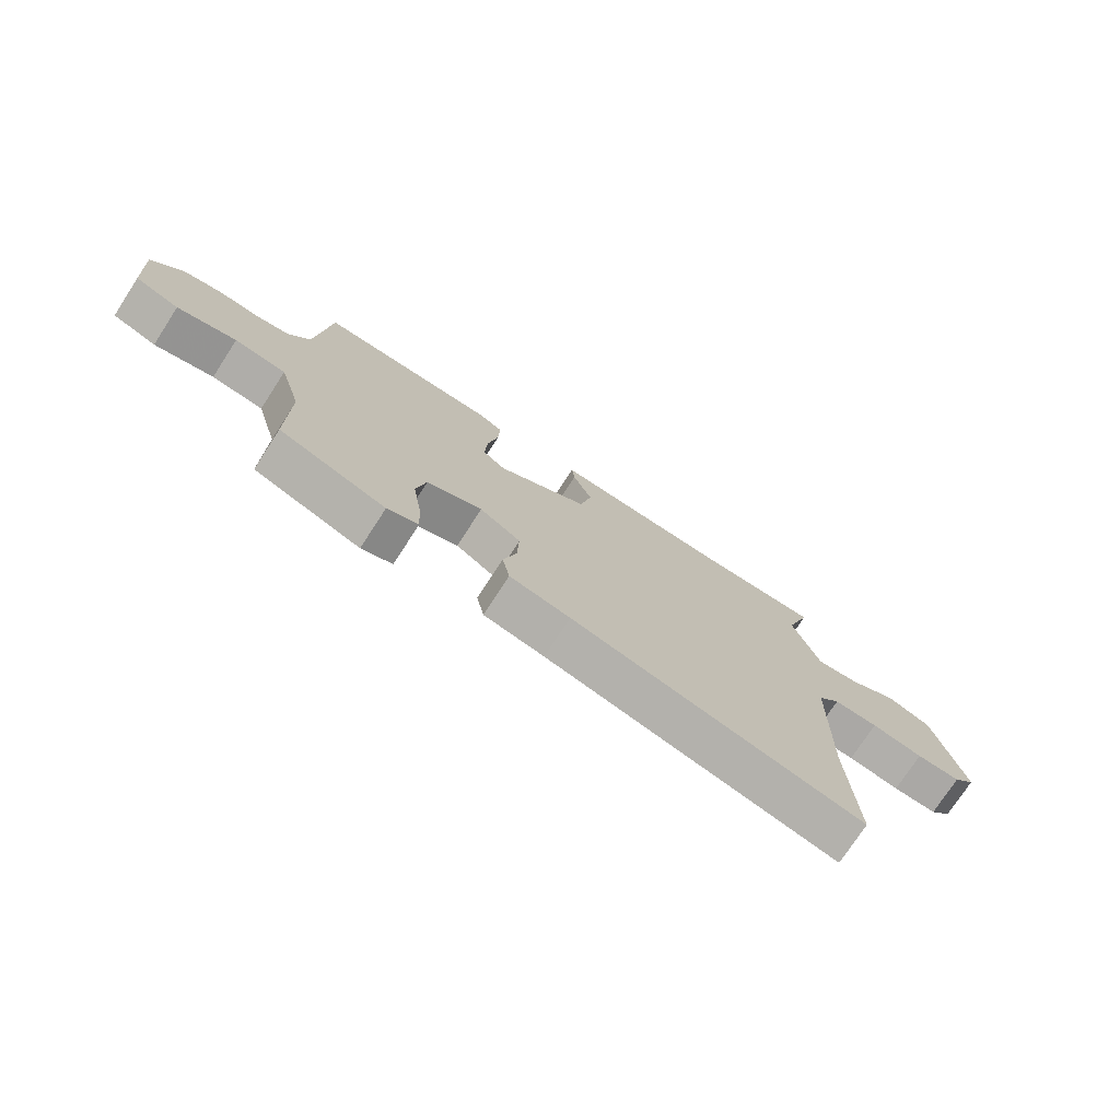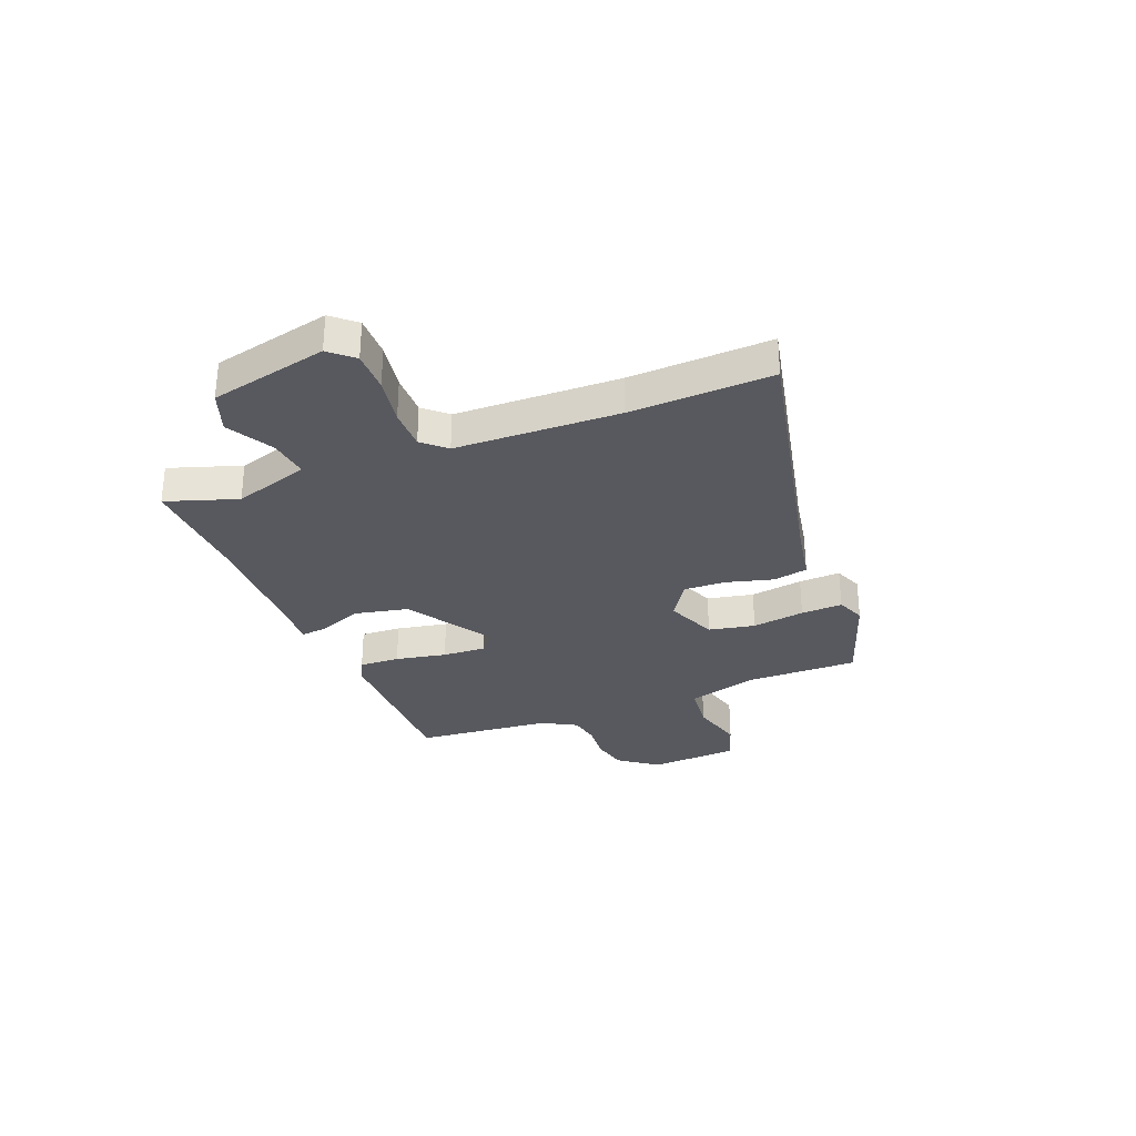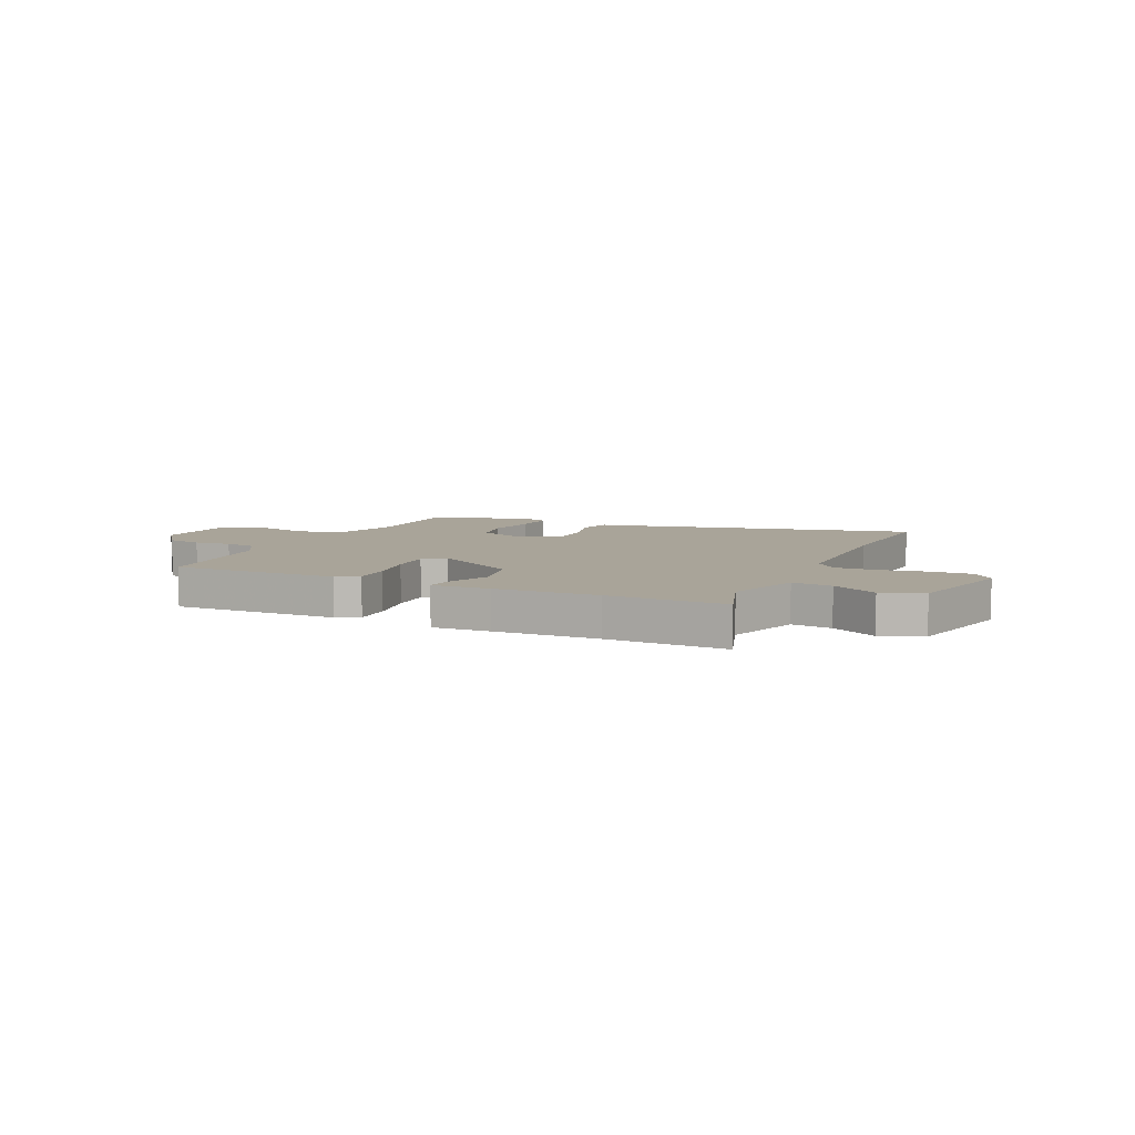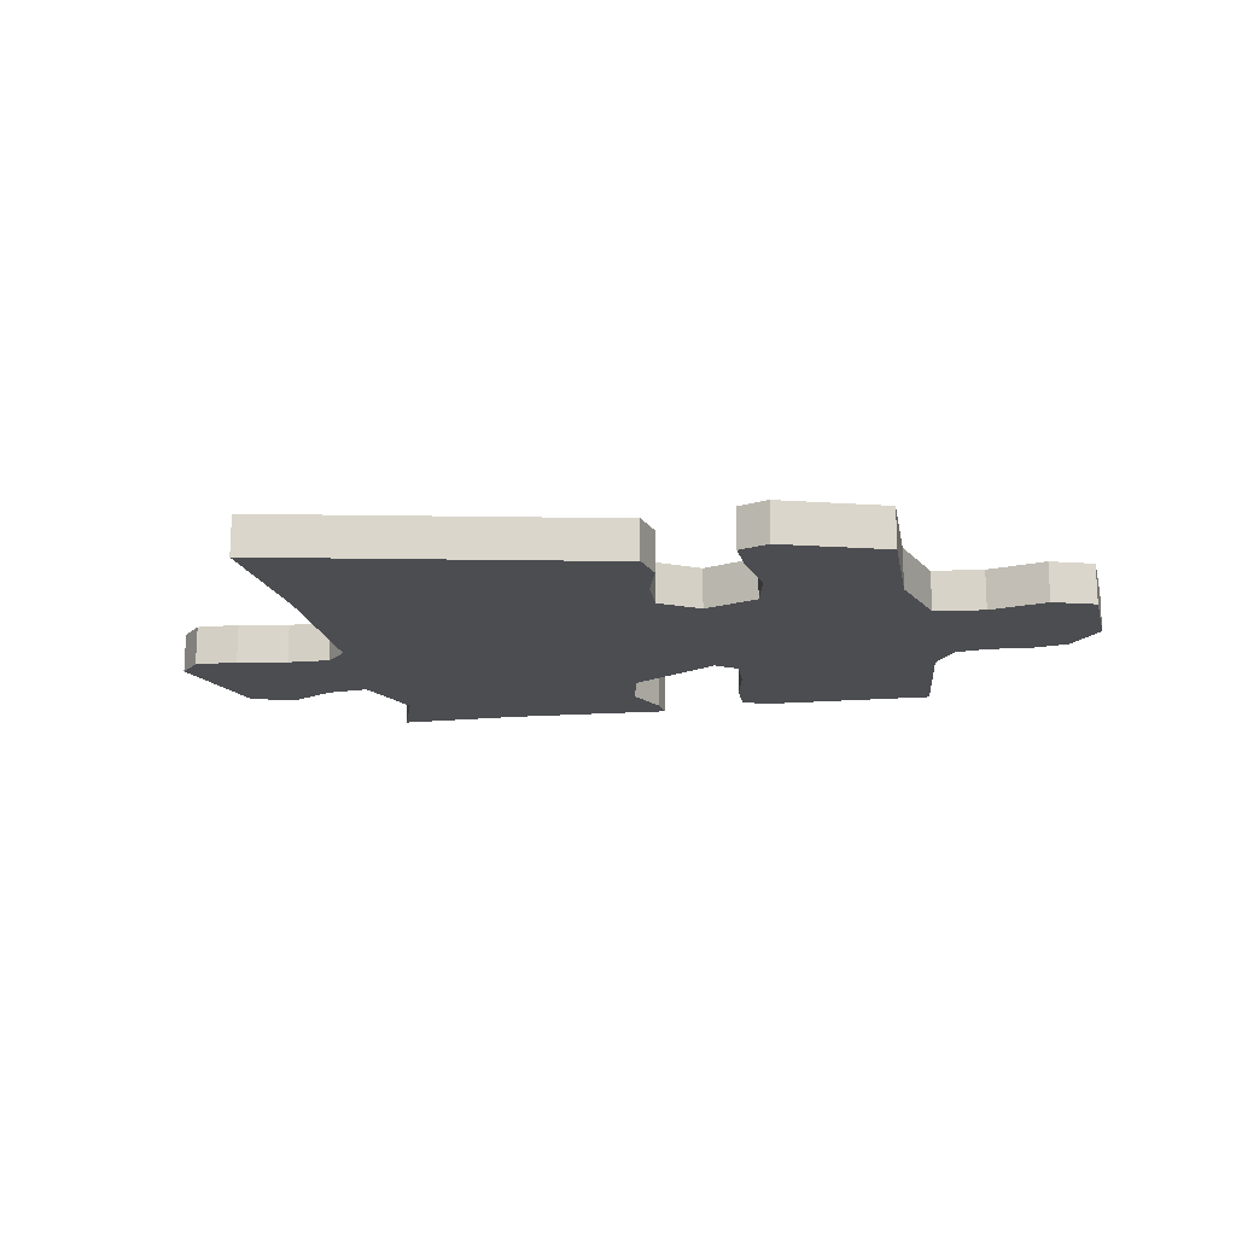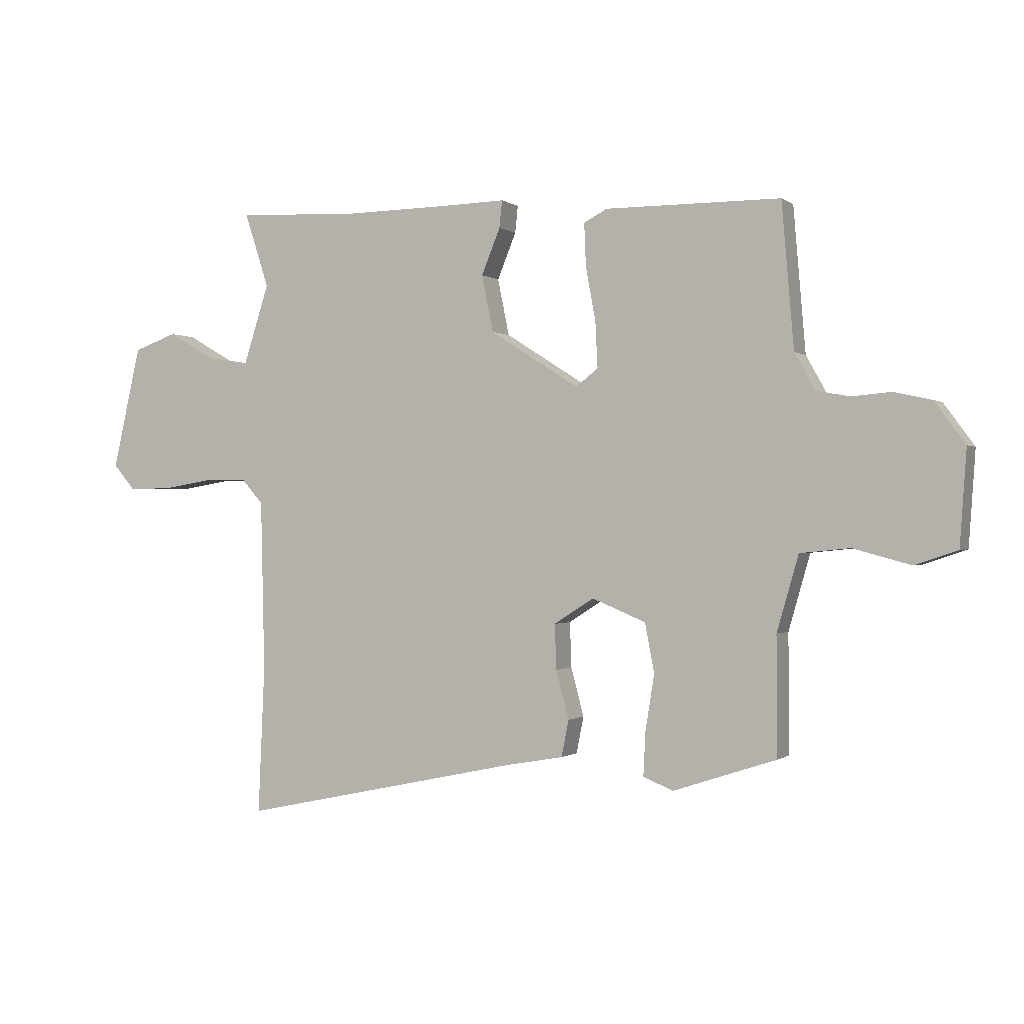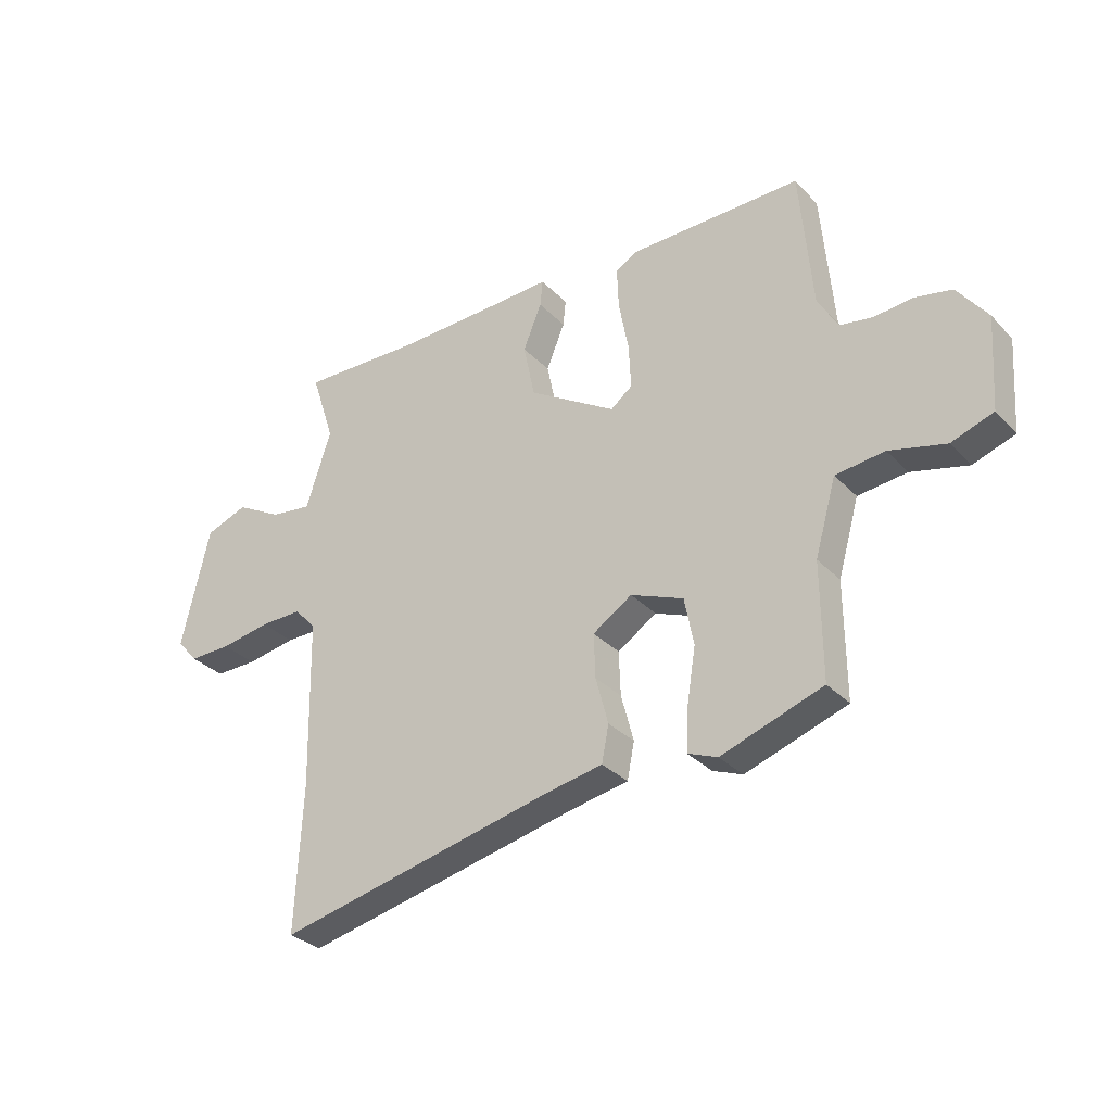
<metadata>
{"format":"obj","ext":"obj","renderer":"f3d","projection":"perspective","resolution":1024,"background":"white","views":[{"elev":-75.2,"azim":-33.1,"up":"+Z"},{"elev":-30.3,"azim":111.3,"up":"+Y"},{"elev":7.2,"azim":24.3,"up":"+Y"},{"elev":-15.9,"azim":-169.9,"up":"+Y"},{"elev":-0.3,"azim":-156.1,"up":"+Z"},{"elev":-31.9,"azim":-144.4,"up":"+Z"}]}
</metadata>
<code>
v 0.493 0.07 -0.35
v 0.505 0.07 -0.618
v -0.004 0.07 -0.509
v -0.11 0.07 -0.49
v -0.123 0.07 -0.424
v -0.1 0.07 -0.337
v -0.097 0.07 -0.256
v -0.169 0.07 -0.21
v -0.266 0.07 -0.25
v -0.283 0.07 -0.338
v -0.267 0.07 -0.438
v -0.263 0.07 -0.517
v -0.317 0.07 -0.539
v -0.503 0.07 -0.477
v -0.502 0.07 -0.265
v -0.541 0.07 -0.129
v -0.631 0.07 -0.12
v -0.734 0.07 -0.148
v -0.811 0.07 -0.122
v -0.823 0.07 0.048
v -0.768 0.07 0.123
v -0.7 0.07 0.138
v -0.63 0.07 0.132
v -0.57 0.07 0.143
v -0.533 0.07 0.209
v -0.511 0.07 0.469
v -0.195 0.07 0.47
v -0.153 0.07 0.448
v -0.156 0.07 0.371
v -0.174 0.07 0.274
v -0.178 0.07 0.192
v -0.138 0.07 0.161
v 0.023 0.07 0.263
v 0.044 0.07 0.365
v 0.01 0.07 0.448
v 0.005 0.07 0.497
v 0.115 0.07 0.494
v 0.308 0.07 0.491
v 0.532 0.07 0.501
v 0.488 0.07 0.366
v 0.534 0.07 0.223
v 0.61 0.07 0.234
v 0.696 0.07 0.283
v 0.774 0.07 0.255
v 0.825 0.07 0.033
v 0.786 0.07 -0.012
v 0.708 0.07 -0.012
v 0.617 0.07 0.003
v 0.539 0.07 0.003
v 0.5 0.07 -0.041
v 0.493 0 -0.35
v 0.505 0 -0.618
v -0.004 0 -0.509
v -0.11 0 -0.49
v -0.123 0 -0.424
v -0.1 0 -0.337
v -0.097 0 -0.256
v -0.169 0 -0.21
v -0.266 0 -0.25
v -0.283 0 -0.338
v -0.267 0 -0.438
v -0.263 0 -0.517
v -0.317 0 -0.539
v -0.503 0 -0.477
v -0.502 0 -0.265
v -0.541 0 -0.129
v -0.631 0 -0.12
v -0.734 0 -0.148
v -0.811 0 -0.122
v -0.823 0 0.048
v -0.768 0 0.123
v -0.7 0 0.138
v -0.63 0 0.132
v -0.57 0 0.143
v -0.533 0 0.209
v -0.511 0 0.469
v -0.195 0 0.47
v -0.153 0 0.448
v -0.156 0 0.371
v -0.174 0 0.274
v -0.178 0 0.192
v -0.138 0 0.161
v 0.023 0 0.263
v 0.044 0 0.365
v 0.01 0 0.448
v 0.005 0 0.497
v 0.115 0 0.494
v 0.308 0 0.491
v 0.532 0 0.501
v 0.488 0 0.366
v 0.534 0 0.223
v 0.61 0 0.234
v 0.696 0 0.283
v 0.774 0 0.255
v 0.825 0 0.033
v 0.786 0 -0.012
v 0.708 0 -0.012
v 0.617 0 0.003
v 0.539 0 0.003
v 0.5 0 -0.041
f 45 46 47 48
f 45 48 49
f 42 43 44 45
f 41 42 45 49
f 40 41 49 50
f 38 39 40
f 37 38 40 50
f 34 35 36 37
f 33 34 37 50
f 27 28 29 30
f 25 26 27 30
f 24 25 30 31
f 23 24 31 32
f 21 22 23
f 20 21 23 32
f 17 18 19 20
f 16 17 20 32
f 12 13 14 15
f 10 11 12 15
f 9 10 15 16
f 8 9 16 32
f 3 4 5 6
f 1 2 3 6
f 1 6 7
f 8 32 33 50
f 1 7 8 50
f 98 97 96 95
f 99 98 95
f 95 94 93 92
f 99 95 92 91
f 100 99 91 90
f 90 89 88
f 100 90 88 87
f 87 86 85 84
f 100 87 84 83
f 80 79 78 77
f 80 77 76 75
f 81 80 75 74
f 82 81 74 73
f 73 72 71
f 82 73 71 70
f 70 69 68 67
f 82 70 67 66
f 65 64 63 62
f 65 62 61 60
f 66 65 60 59
f 82 66 59 58
f 56 55 54 53
f 56 53 52 51
f 57 56 51
f 100 83 82 58
f 100 58 57 51
f 1 51 52 2
f 2 52 53 3
f 3 53 54 4
f 4 54 55 5
f 5 55 56 6
f 6 56 57 7
f 7 57 58 8
f 8 58 59 9
f 9 59 60 10
f 10 60 61 11
f 11 61 62 12
f 12 62 63 13
f 13 63 64 14
f 14 64 65 15
f 15 65 66 16
f 16 66 67 17
f 17 67 68 18
f 18 68 69 19
f 19 69 70 20
f 20 70 71 21
f 21 71 72 22
f 22 72 73 23
f 23 73 74 24
f 24 74 75 25
f 25 75 76 26
f 26 76 77 27
f 27 77 78 28
f 28 78 79 29
f 29 79 80 30
f 30 80 81 31
f 31 81 82 32
f 32 82 83 33
f 33 83 84 34
f 34 84 85 35
f 35 85 86 36
f 36 86 87 37
f 37 87 88 38
f 38 88 89 39
f 39 89 90 40
f 40 90 91 41
f 41 91 92 42
f 42 92 93 43
f 43 93 94 44
f 44 94 95 45
f 45 95 96 46
f 46 96 97 47
f 47 97 98 48
f 48 98 99 49
f 49 99 100 50
f 50 100 51 1

</code>
